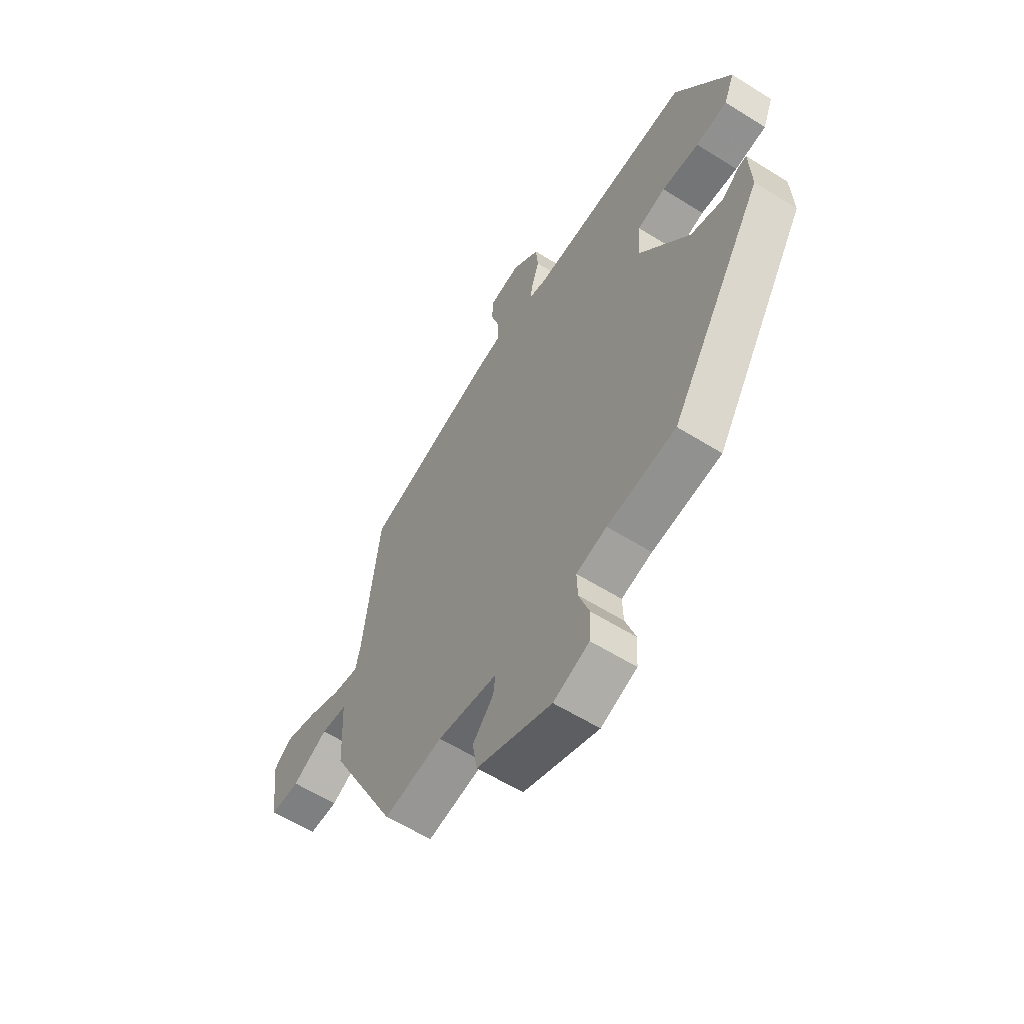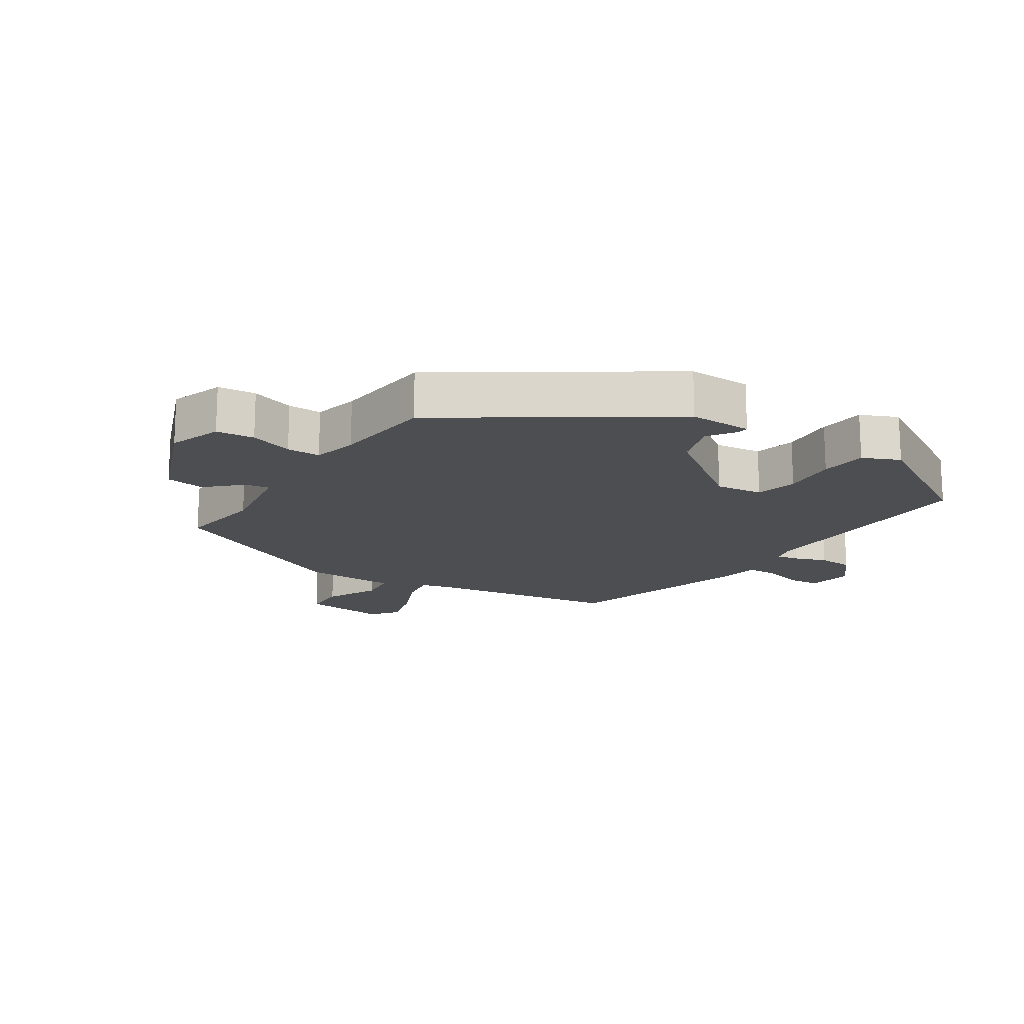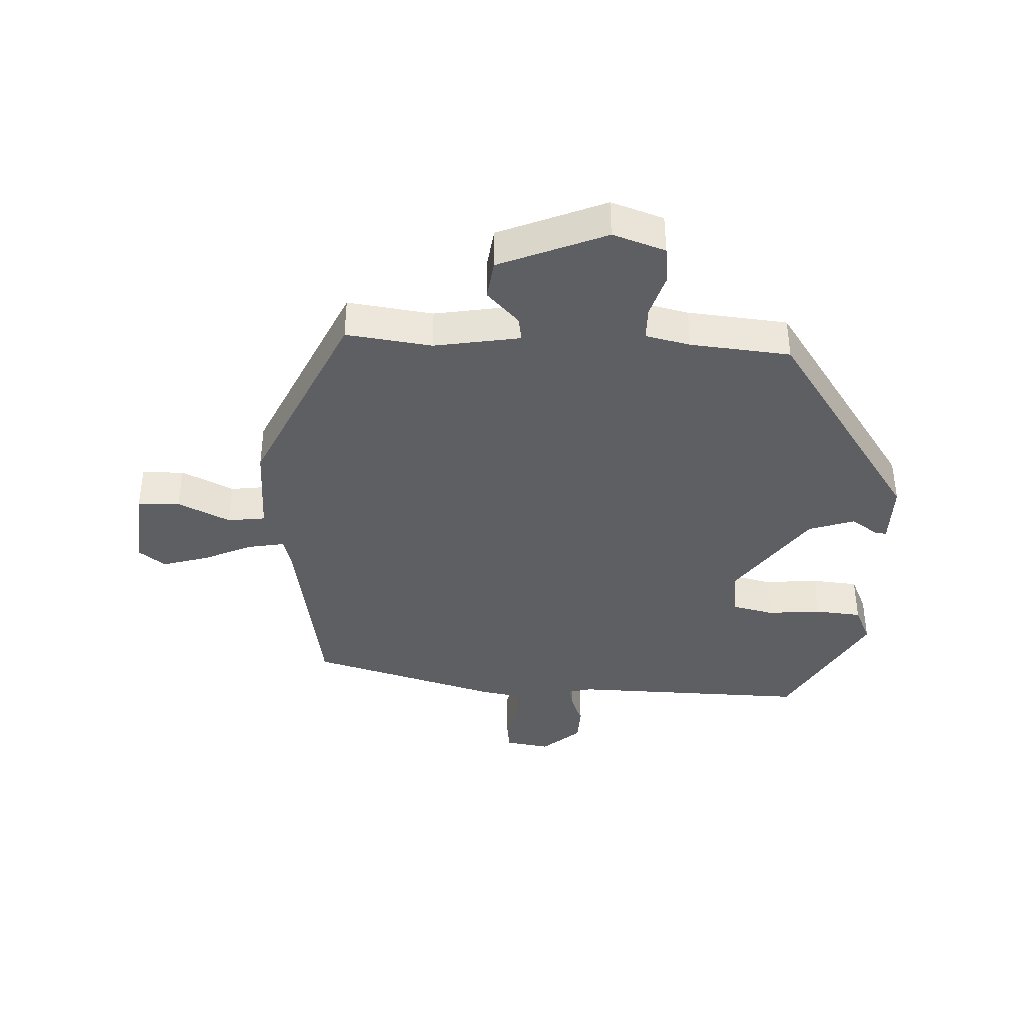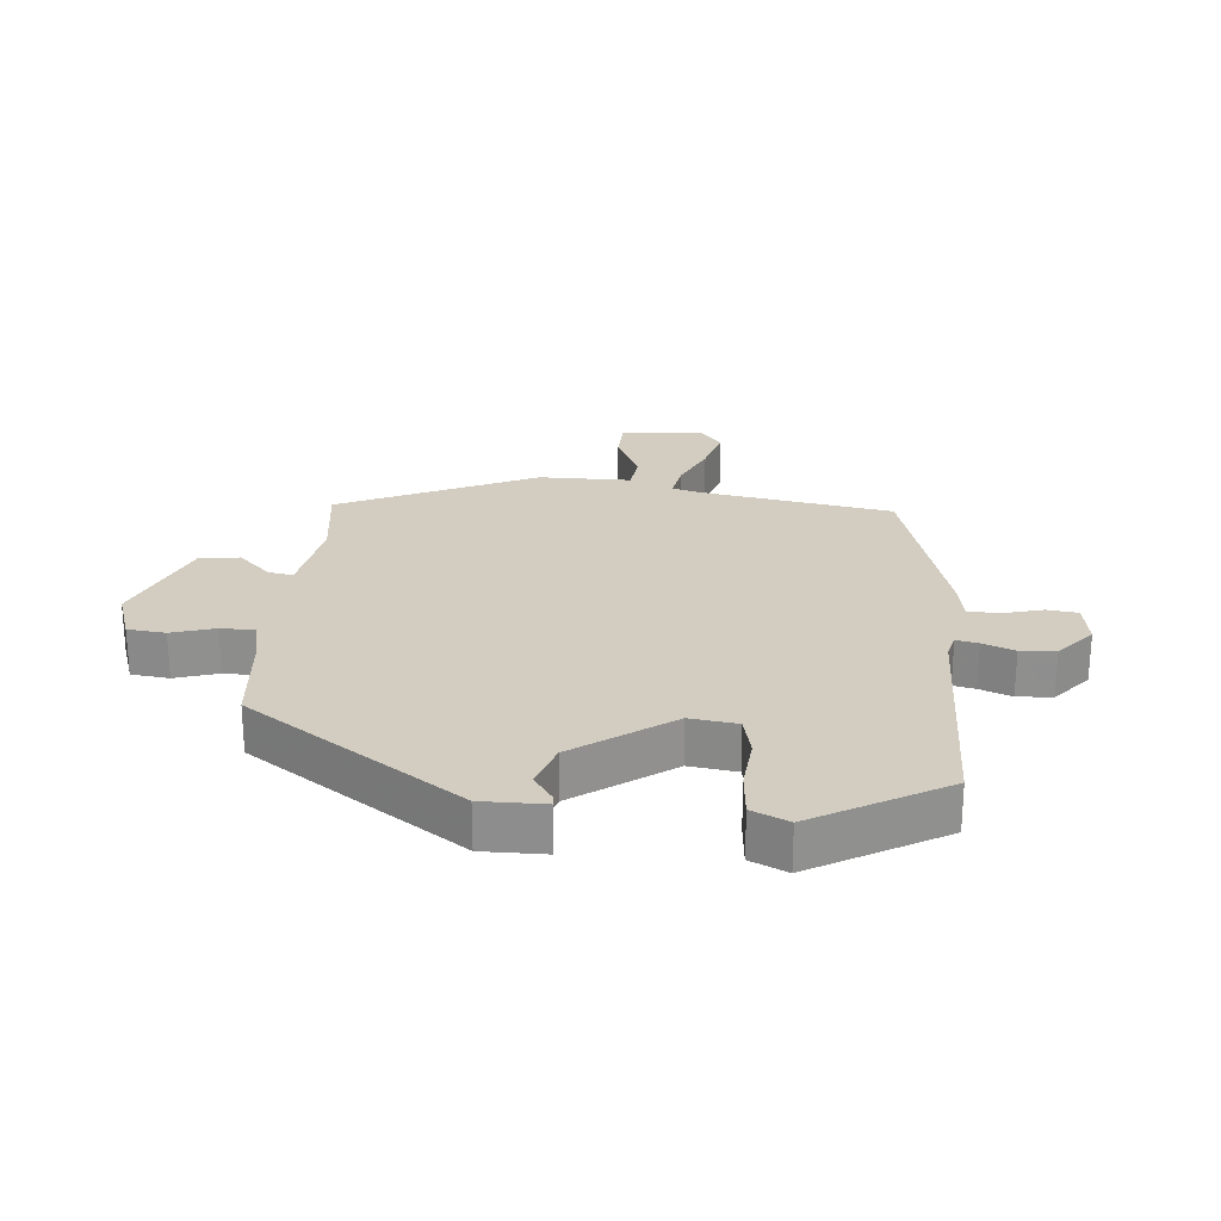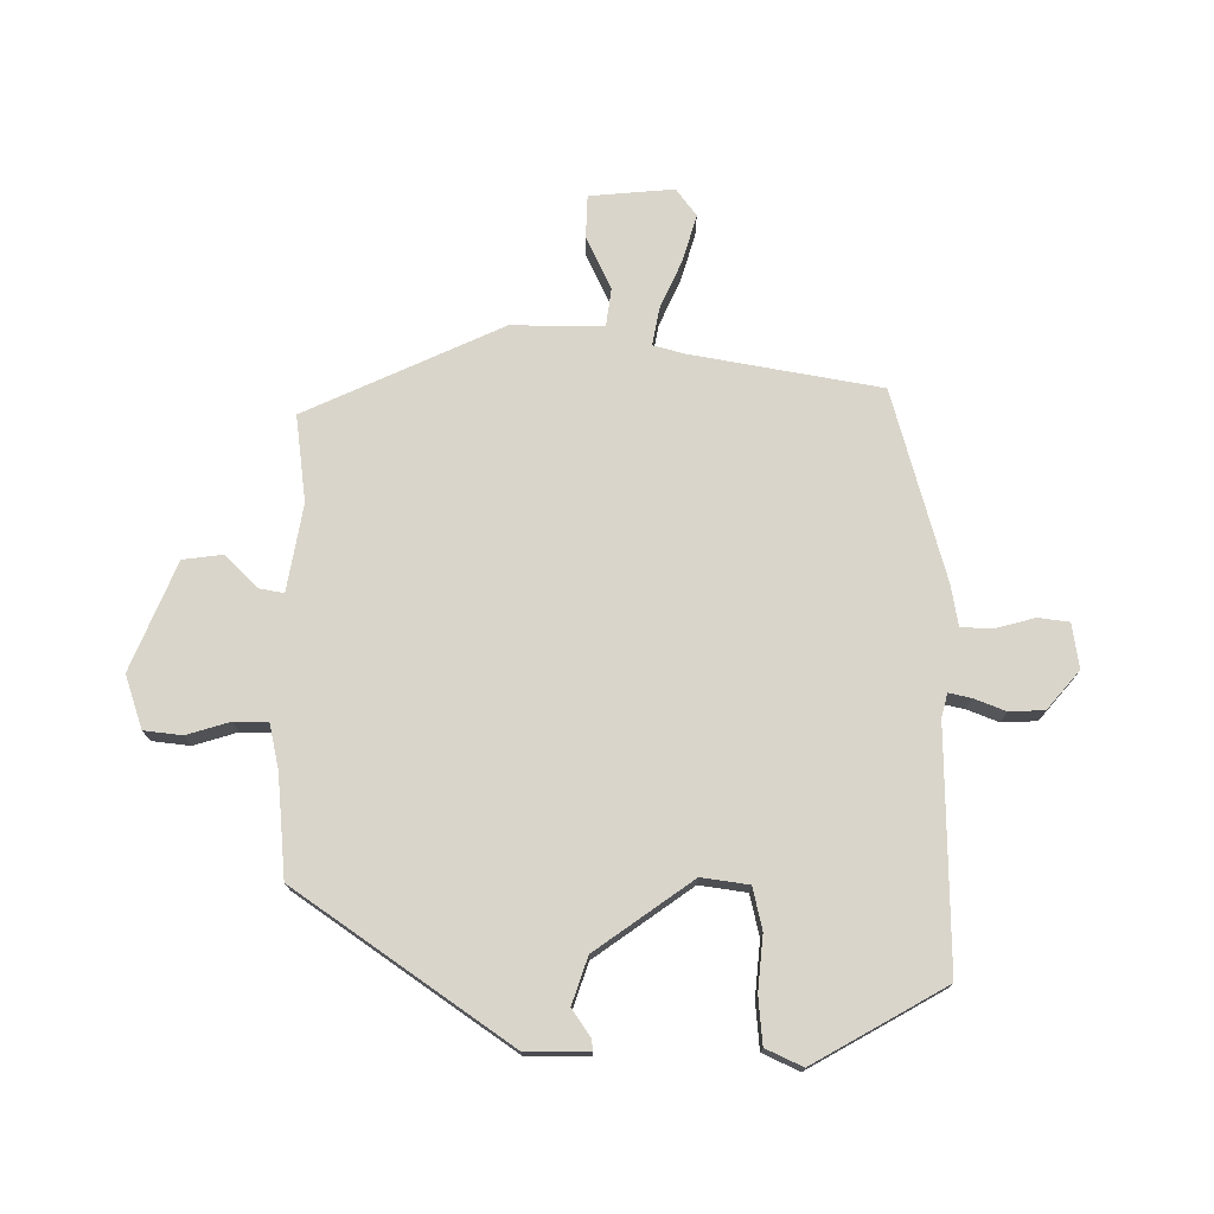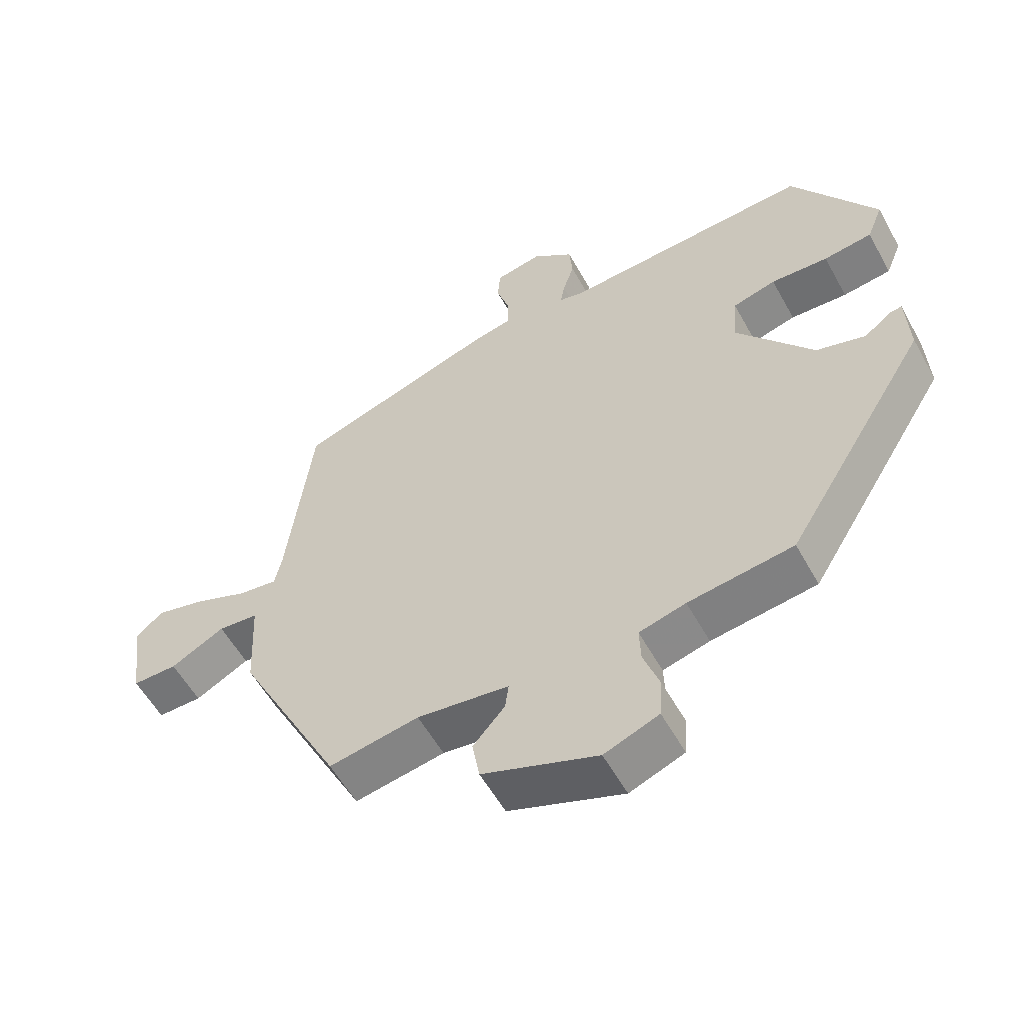
<metadata>
{"format":"obj","ext":"obj","renderer":"f3d","projection":"perspective","resolution":1024,"background":"white","views":[{"elev":-58.9,"azim":-122.9,"up":"+Z"},{"elev":-16.7,"azim":-121.2,"up":"+Y"},{"elev":-39.5,"azim":179.9,"up":"+Y"},{"elev":24.6,"azim":-82.4,"up":"+Y"},{"elev":74.6,"azim":-86.9,"up":"+Y"},{"elev":-56.0,"azim":-151.4,"up":"+Z"}]}
</metadata>
<code>
v -0.314 0.07 -0.452
v -0.529 0.07 -0.107
v -0.524 0.07 -0.008
v -0.506 0.07 -0.011
v -0.465 0.07 -0.042
v -0.391 0.07 -0.021
v -0.275 0.07 0.126
v -0.282 0.07 0.201
v -0.347 0.07 0.219
v -0.433 0.07 0.215
v -0.506 0.07 0.225
v -0.53 0.07 0.284
v -0.403 0.07 0.485
v -0.028 0.07 0.461
v 0.009 0.07 0.469
v 0.003 0.07 0.504
v -0.014 0.07 0.555
v -0.009 0.07 0.61
v 0.053 0.07 0.658
v 0.123 0.07 0.644
v 0.127 0.07 0.595
v 0.107 0.07 0.533
v 0.107 0.07 0.484
v 0.17 0.07 0.47
v 0.466 0.07 0.372
v 0.504 0.07 0.072
v 0.515 0.07 0.022
v 0.574 0.07 0.03
v 0.653 0.07 0.061
v 0.727 0.07 0.079
v 0.768 0.07 0.045
v 0.75 0.07 -0.087
v 0.683 0.07 -0.086
v 0.602 0.07 -0.043
v 0.542 0.07 -0.048
v 0.535 0.07 -0.193
v 0.378 0.07 -0.495
v 0.243 0.07 -0.471
v 0.105 0.07 -0.488
v 0.11 0.07 -0.527
v 0.158 0.07 -0.581
v 0.147 0.07 -0.643
v -0.026 0.07 -0.705
v -0.108 0.07 -0.673
v -0.112 0.07 -0.613
v -0.088 0.07 -0.546
v -0.086 0.07 -0.493
v -0.156 0.07 -0.474
v -0.314 0 -0.452
v -0.529 0 -0.107
v -0.524 0 -0.008
v -0.506 0 -0.011
v -0.465 0 -0.042
v -0.391 0 -0.021
v -0.275 0 0.126
v -0.282 0 0.201
v -0.347 0 0.219
v -0.433 0 0.215
v -0.506 0 0.225
v -0.53 0 0.284
v -0.403 0 0.485
v -0.028 0 0.461
v 0.009 0 0.469
v 0.003 0 0.504
v -0.014 0 0.555
v -0.009 0 0.61
v 0.053 0 0.658
v 0.123 0 0.644
v 0.127 0 0.595
v 0.107 0 0.533
v 0.107 0 0.484
v 0.17 0 0.47
v 0.466 0 0.372
v 0.504 0 0.072
v 0.515 0 0.022
v 0.574 0 0.03
v 0.653 0 0.061
v 0.727 0 0.079
v 0.768 0 0.045
v 0.75 0 -0.087
v 0.683 0 -0.086
v 0.602 0 -0.043
v 0.542 0 -0.048
v 0.535 0 -0.193
v 0.378 0 -0.495
v 0.243 0 -0.471
v 0.105 0 -0.488
v 0.11 0 -0.527
v 0.158 0 -0.581
v 0.147 0 -0.643
v -0.026 0 -0.705
v -0.108 0 -0.673
v -0.112 0 -0.613
v -0.088 0 -0.546
v -0.086 0 -0.493
v -0.156 0 -0.474
f 44 45 46
f 43 44 46
f 42 43 46
f 41 42 46
f 40 41 46
f 39 40 46 47
f 38 39 47 48
f 35 36 37 38
f 32 33 34
f 31 32 34
f 30 31 34
f 29 30 34
f 28 29 34
f 27 28 34 35
f 23 24 25 26
f 23 26 27
f 20 21 22
f 19 20 22
f 18 19 22
f 17 18 22
f 16 17 22
f 15 16 22 23
f 38 48 1
f 35 38 1
f 27 35 1
f 23 27 1
f 15 23 1
f 14 15 1
f 3 4 5
f 2 3 5
f 1 2 5
f 1 5 6
f 12 13 14
f 11 12 14
f 10 11 14
f 9 10 14
f 8 9 14
f 7 8 14
f 7 14 1
f 1 6 7
f 94 93 92
f 94 92 91
f 94 91 90
f 94 90 89
f 94 89 88
f 95 94 88 87
f 96 95 87 86
f 86 85 84 83
f 82 81 80
f 82 80 79
f 82 79 78
f 82 78 77
f 82 77 76
f 83 82 76 75
f 74 73 72 71
f 75 74 71
f 70 69 68
f 70 68 67
f 70 67 66
f 70 66 65
f 70 65 64
f 71 70 64 63
f 49 96 86
f 49 86 83
f 49 83 75
f 49 75 71
f 49 71 63
f 49 63 62
f 53 52 51
f 53 51 50
f 53 50 49
f 54 53 49
f 62 61 60
f 62 60 59
f 62 59 58
f 62 58 57
f 62 57 56
f 62 56 55
f 49 62 55
f 55 54 49
f 1 49 50 2
f 2 50 51 3
f 3 51 52 4
f 4 52 53 5
f 5 53 54 6
f 6 54 55 7
f 7 55 56 8
f 8 56 57 9
f 9 57 58 10
f 10 58 59 11
f 11 59 60 12
f 12 60 61 13
f 13 61 62 14
f 14 62 63 15
f 15 63 64 16
f 16 64 65 17
f 17 65 66 18
f 18 66 67 19
f 19 67 68 20
f 20 68 69 21
f 21 69 70 22
f 22 70 71 23
f 23 71 72 24
f 24 72 73 25
f 25 73 74 26
f 26 74 75 27
f 27 75 76 28
f 28 76 77 29
f 29 77 78 30
f 30 78 79 31
f 31 79 80 32
f 32 80 81 33
f 33 81 82 34
f 34 82 83 35
f 35 83 84 36
f 36 84 85 37
f 37 85 86 38
f 38 86 87 39
f 39 87 88 40
f 40 88 89 41
f 41 89 90 42
f 42 90 91 43
f 43 91 92 44
f 44 92 93 45
f 45 93 94 46
f 46 94 95 47
f 47 95 96 48
f 48 96 49 1

</code>
